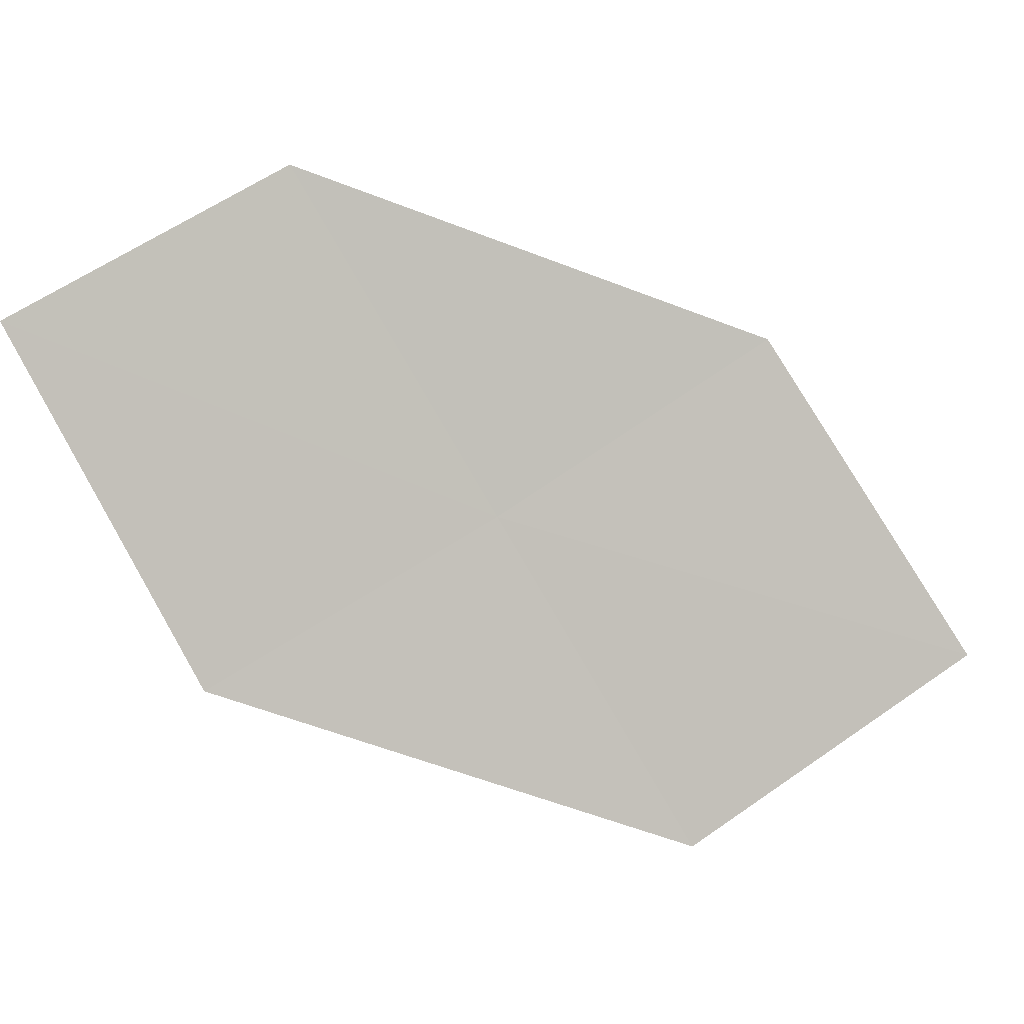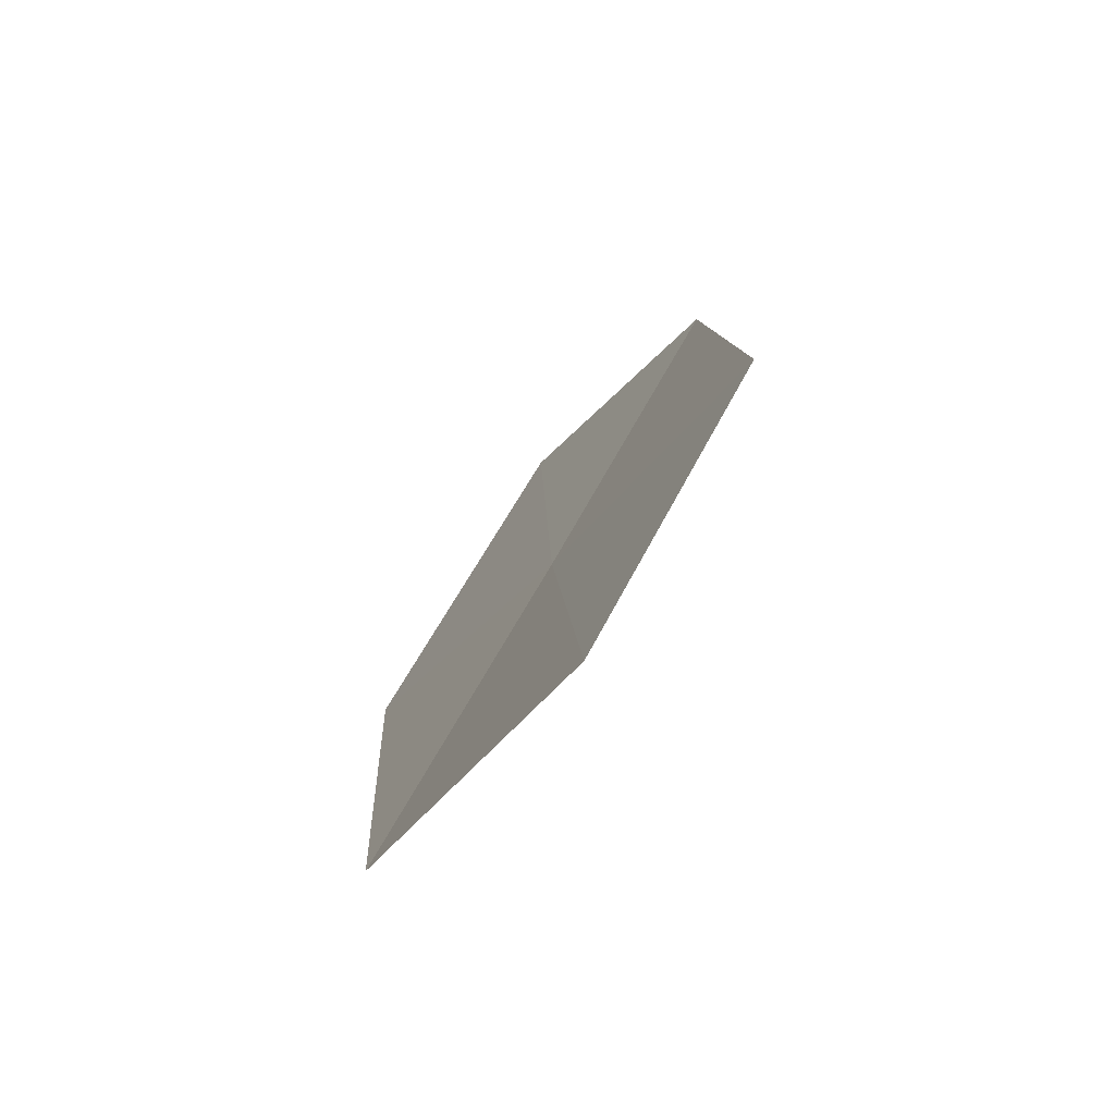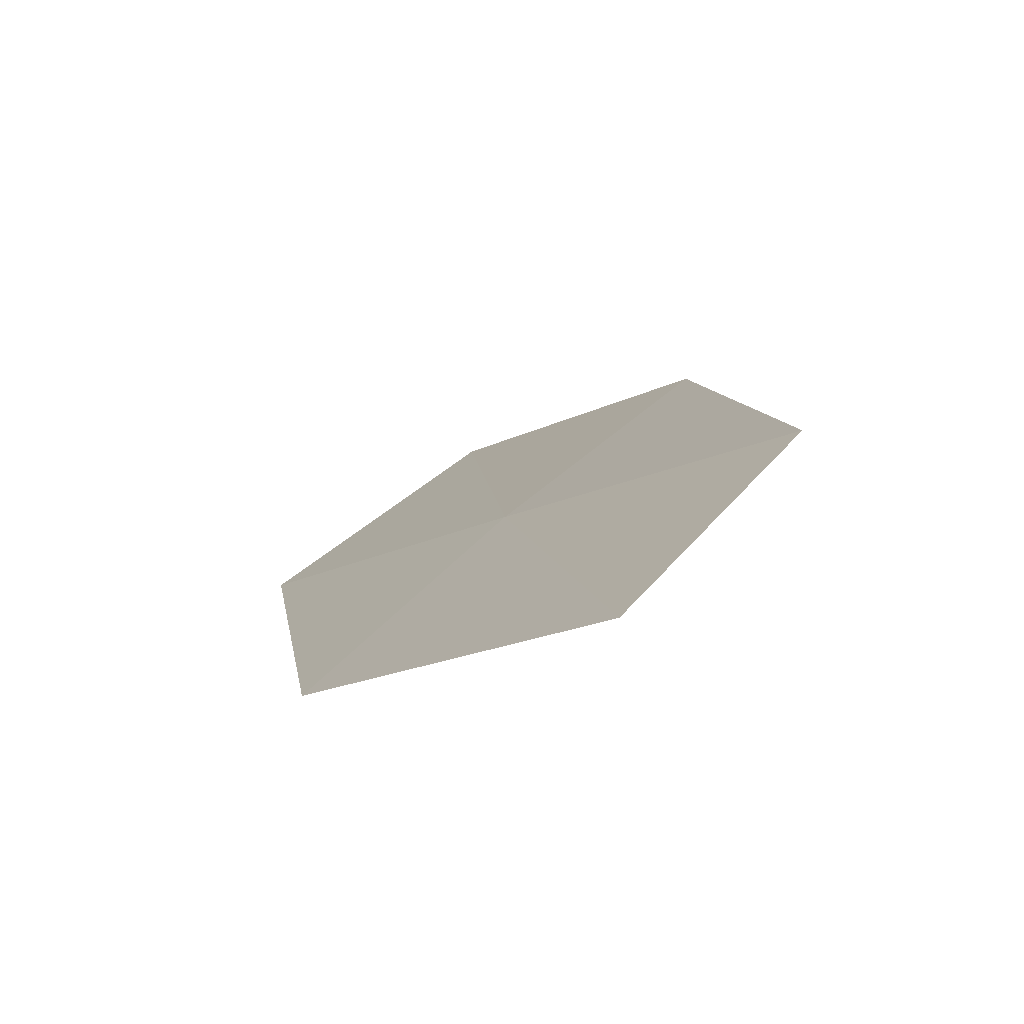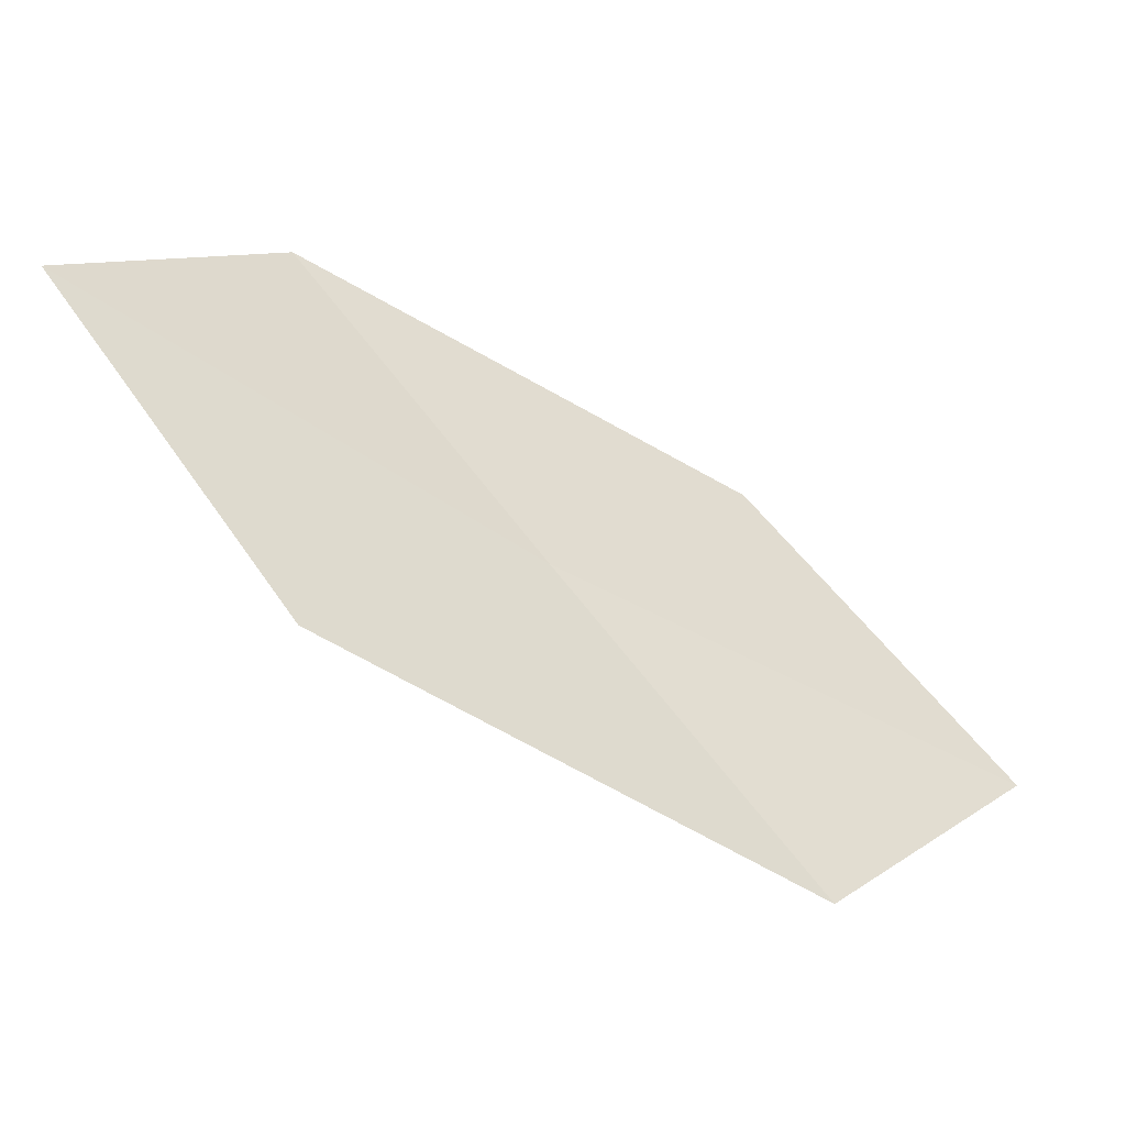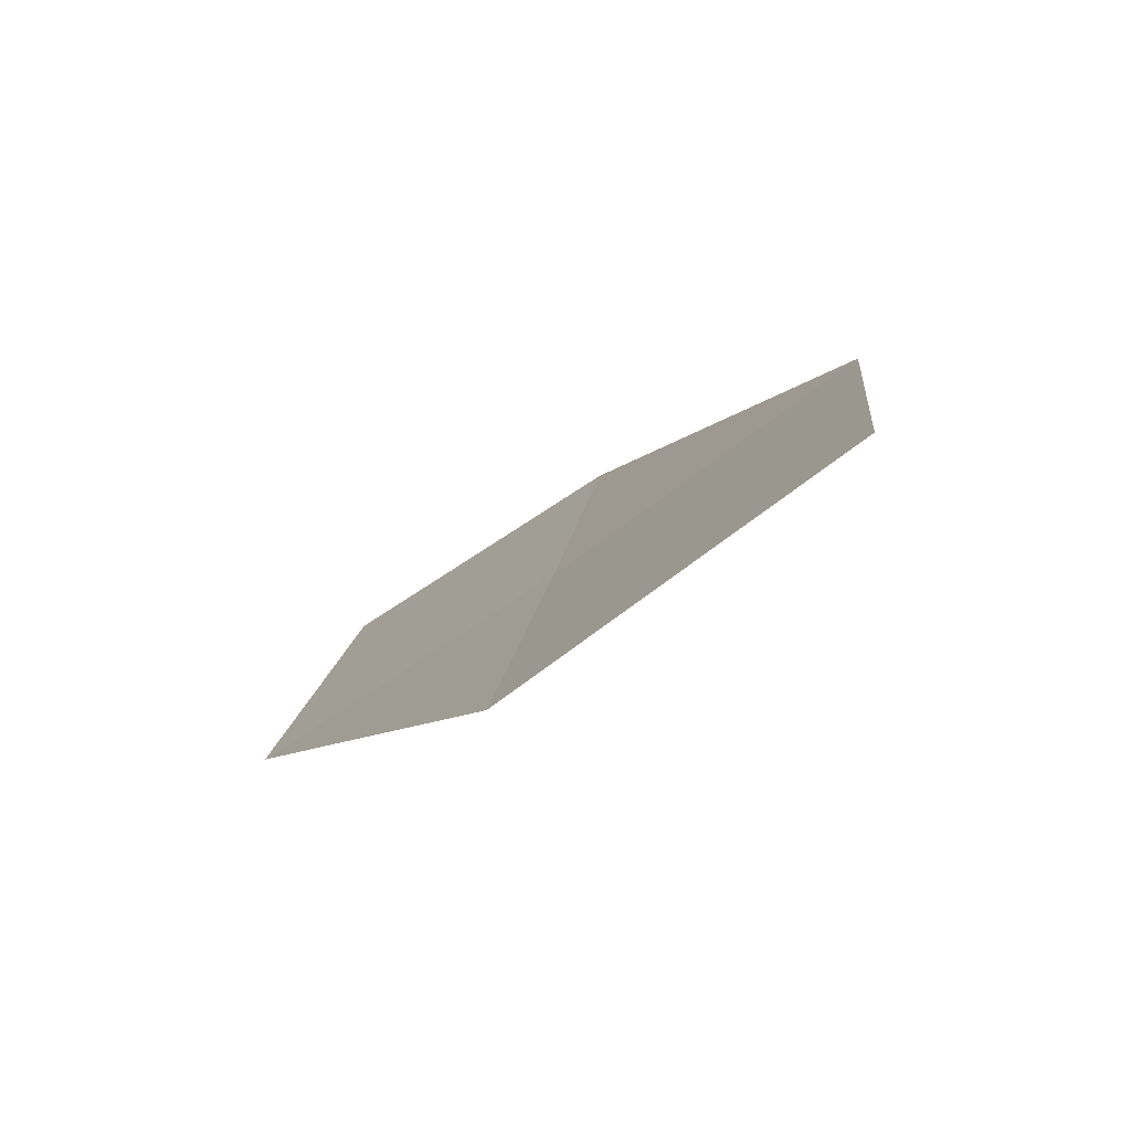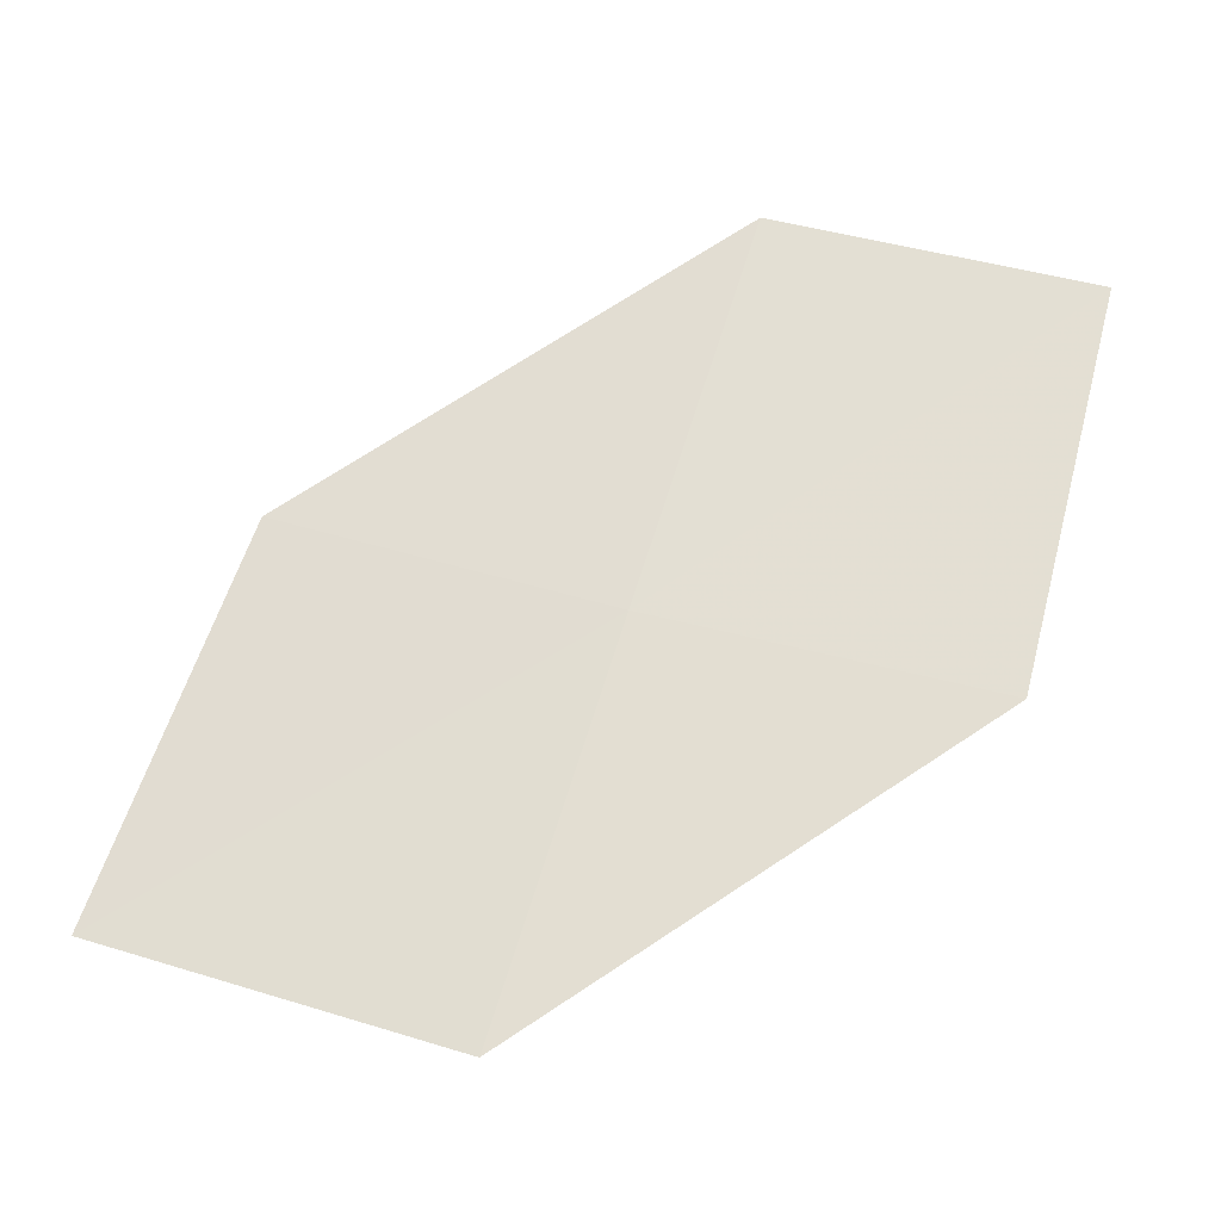
<metadata>
{"format":"obj","ext":"obj","renderer":"f3d","projection":"perspective","resolution":1024,"background":"white","views":[{"elev":37.3,"azim":148.9,"up":"+Y"},{"elev":-13.6,"azim":-123.1,"up":"+Y"},{"elev":37.2,"azim":108.4,"up":"+Z"},{"elev":-8.6,"azim":126.3,"up":"+Y"},{"elev":-36.0,"azim":-148.4,"up":"+Y"},{"elev":-59.5,"azim":-6.9,"up":"+Y"}]}
</metadata>
<code>
v -4.261 -14.51 29.77
v -5.169 -14.2 29.75
v -5.477 -15.05 29.06
v -4.516 -15.38 29.09
v -3.334 -14.76 29.79
v -4.001 -13.63 30.45
v -3.13 -13.86 30.46
f 1 2 3
f 1 3 4
f 1 4 5
f 1 6 2
f 1 7 6
f 1 5 7

</code>
